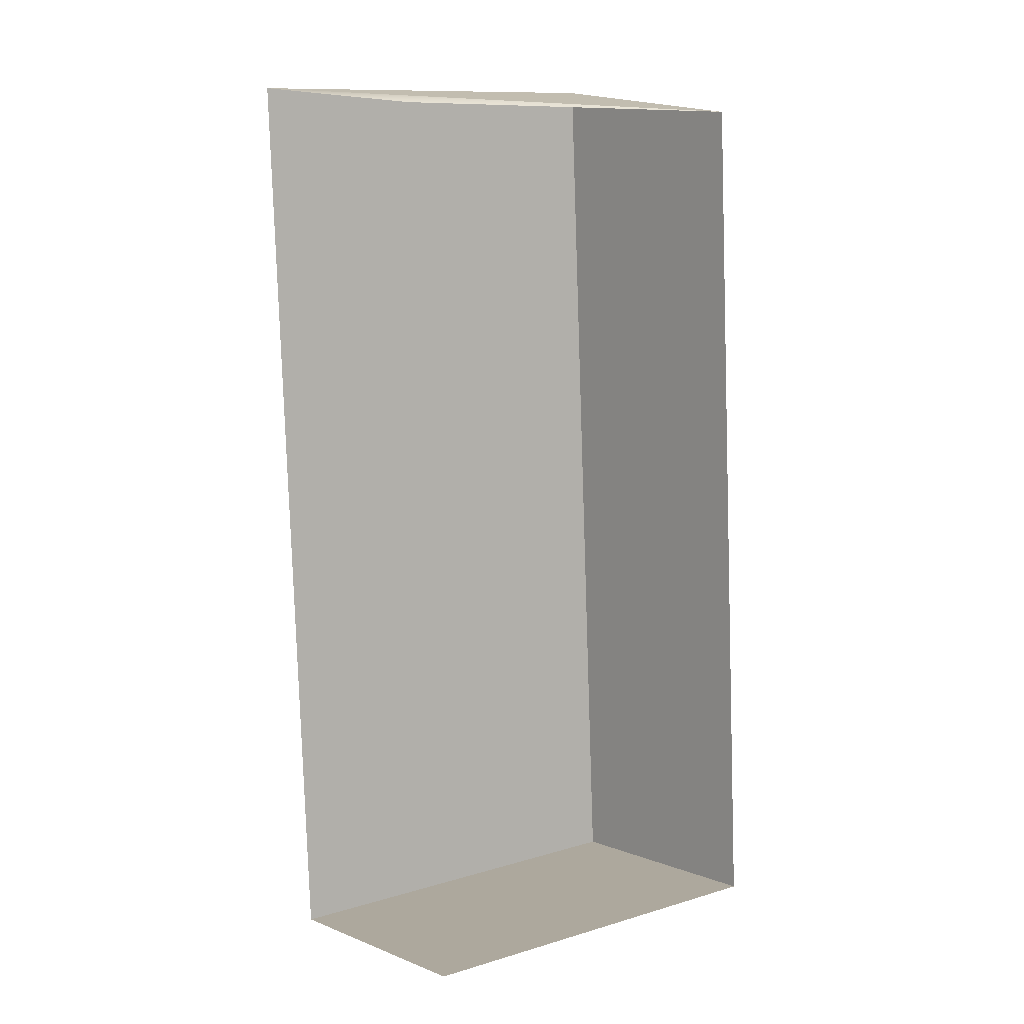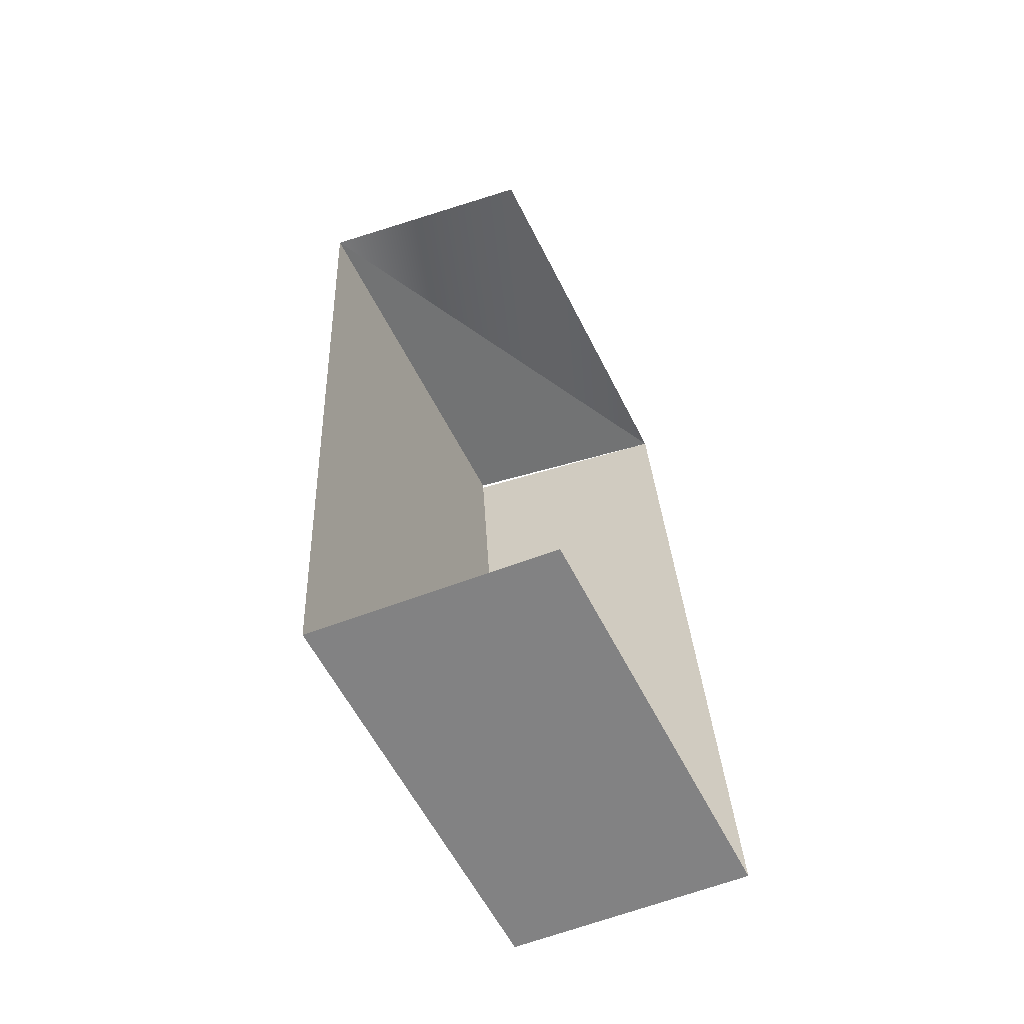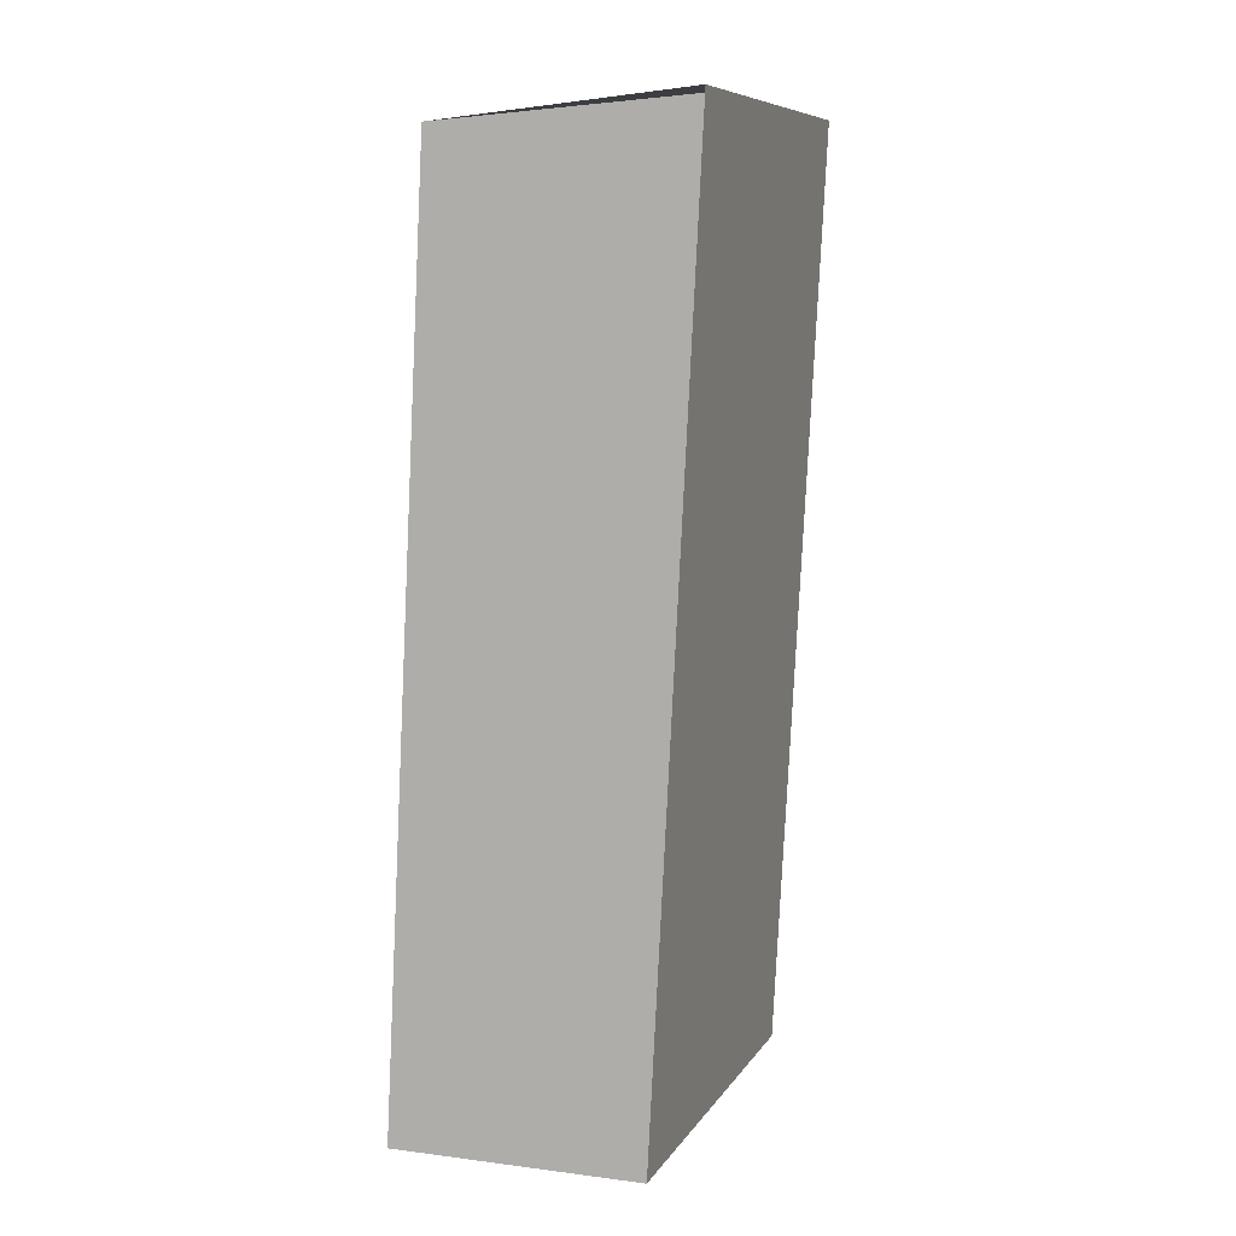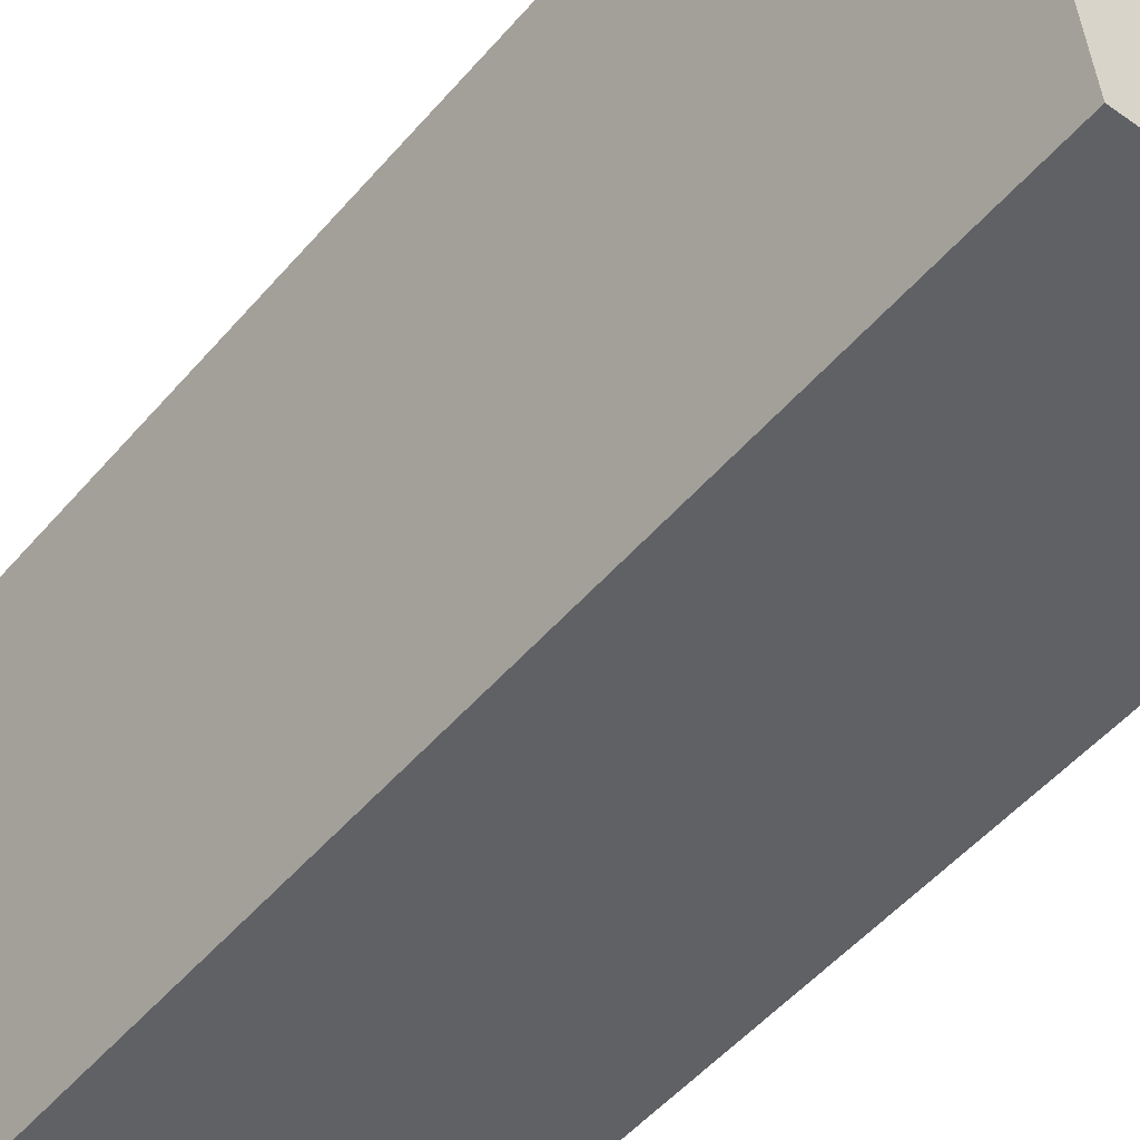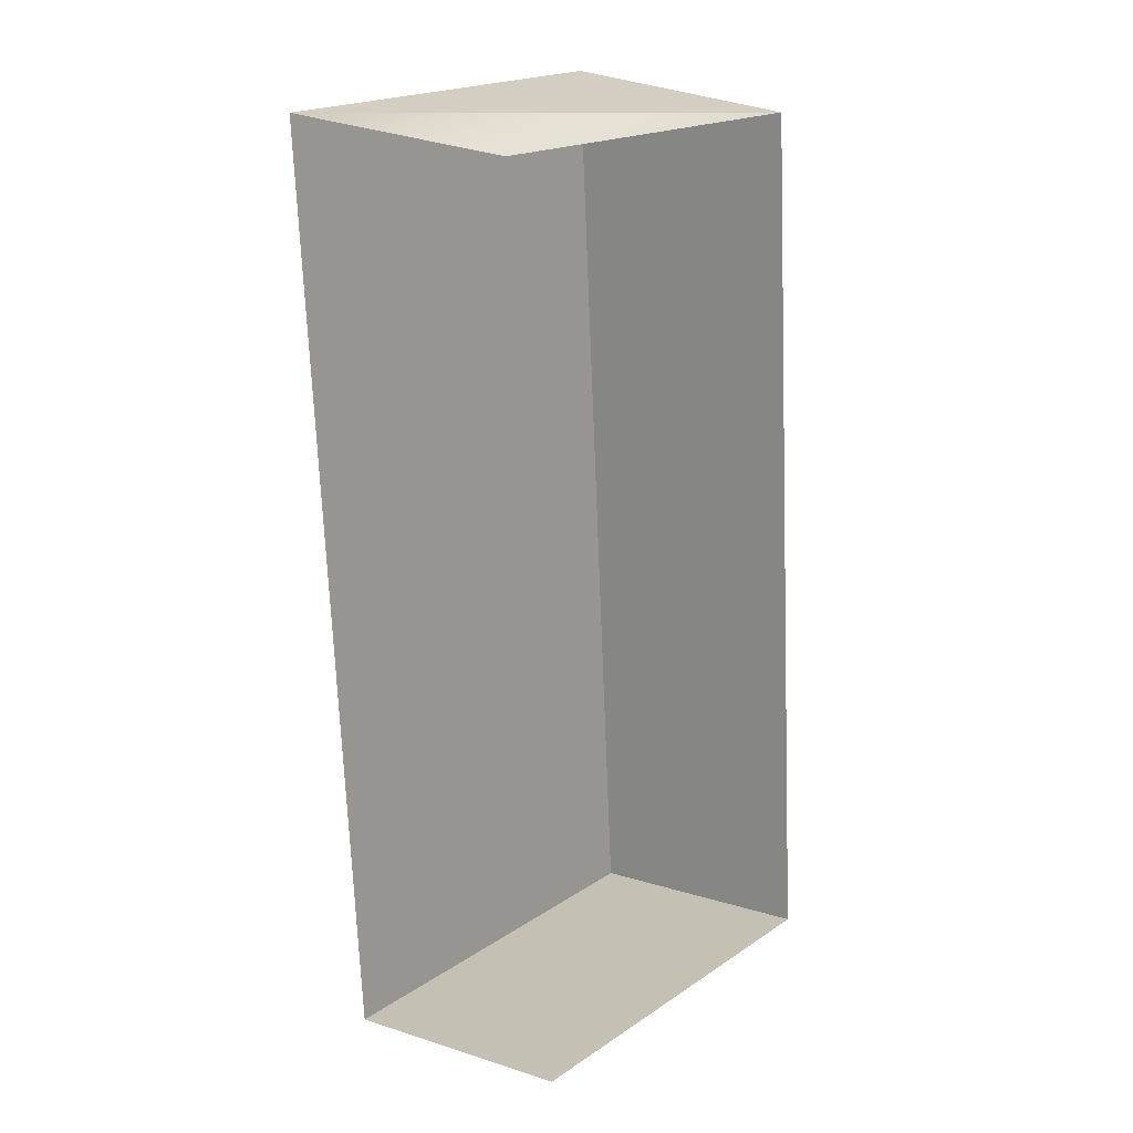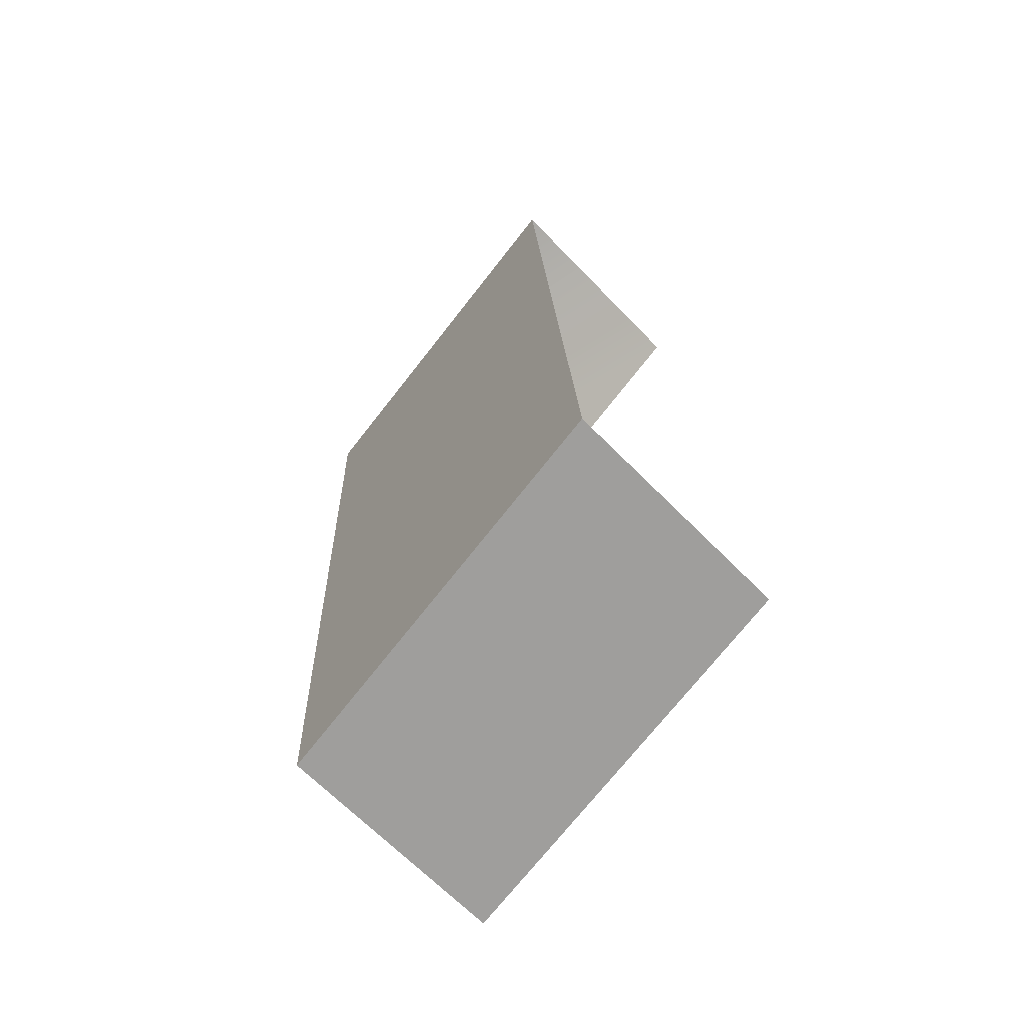
<metadata>
{"format":"obj","ext":"obj","renderer":"f3d","projection":"perspective","resolution":1024,"background":"white","views":[{"elev":11.0,"azim":-132.3,"up":"+Z"},{"elev":-59.6,"azim":-160.2,"up":"+Z"},{"elev":8.8,"azim":12.4,"up":"+Z"},{"elev":-49.5,"azim":144.4,"up":"+Y"},{"elev":20.0,"azim":-146.7,"up":"+Z"},{"elev":-72.7,"azim":135.0,"up":"+Z"}]}
</metadata>
<code>
o 3dw.e2c049a1e7b7004bf44a292ef014253/Model/mesh1/mesh1-geometry/material_1/component_2#mesh1-geometry
v 0.7626 0.4115 -0.1514
v 0.8276 0.5041 -0.1546
v 0.7738 0.5041 -0.1519
v 0.8381 0.5041 0.05774
v 0.7727 0.4115 0.05241
v 0.784 0.5041 0.05333
v 0.7727 0.4115 0.05241
v 0.8164 0.4115 -0.1541
v 0.7626 0.4115 -0.1514
v 0.8276 0.5041 -0.1546
v 0.7626 0.4115 -0.1514
v 0.8164 0.4115 -0.1541
v 0.8269 0.4115 0.05829
v 0.7727 0.4115 0.05241
v 0.8381 0.5041 0.05774
v 0.8339 0.5041 -0.02803
v 0.8268 0.4115 0.05682
v 0.8381 0.5041 0.05774
v 0.8164 0.4115 -0.1541
v 0.8339 0.5041 -0.02803
v 0.8276 0.5041 -0.1546
v 0.8164 0.4115 -0.1541
v 0.7727 0.4115 0.05241
v 0.8268 0.4115 0.05682
v 0.8381 0.5041 0.05774
v 0.8268 0.4115 0.05682
v 0.8269 0.4115 0.05829
v 0.8339 0.5041 -0.02803
v 0.8164 0.4115 -0.1541
v 0.8268 0.4115 0.05682
v 0.7738 0.5041 -0.1519
v 0.8276 0.5041 -0.1546
v 0.7626 0.4115 -0.1514
v 0.784 0.5041 0.05333
v 0.7727 0.4115 0.05241
v 0.8381 0.5041 0.05774
v 0.7626 0.4115 -0.1514
v 0.8164 0.4115 -0.1541
v 0.7727 0.4115 0.05241
v 0.8164 0.4115 -0.1541
v 0.7626 0.4115 -0.1514
v 0.8276 0.5041 -0.1546
v 0.8381 0.5041 0.05774
v 0.7727 0.4115 0.05241
v 0.8269 0.4115 0.05829
v 0.8381 0.5041 0.05774
v 0.8268 0.4115 0.05682
v 0.8339 0.5041 -0.02803
v 0.8276 0.5041 -0.1546
v 0.8339 0.5041 -0.02803
v 0.8164 0.4115 -0.1541
v 0.8268 0.4115 0.05682
v 0.7727 0.4115 0.05241
v 0.8164 0.4115 -0.1541
v 0.8269 0.4115 0.05829
v 0.8268 0.4115 0.05682
v 0.8381 0.5041 0.05774
v 0.8268 0.4115 0.05682
v 0.8164 0.4115 -0.1541
v 0.8339 0.5041 -0.02803
f 1 2 3
f 4 5 6
f 7 8 9
f 10 11 12
f 13 14 15
f 16 17 18
f 19 20 21
f 22 23 24
f 25 26 27
f 28 29 30
f 31 32 33
f 34 35 36
f 37 38 39
f 40 41 42
f 43 44 45
f 46 47 48
f 49 50 51
f 52 53 54
f 55 56 57
f 58 59 60

</code>
